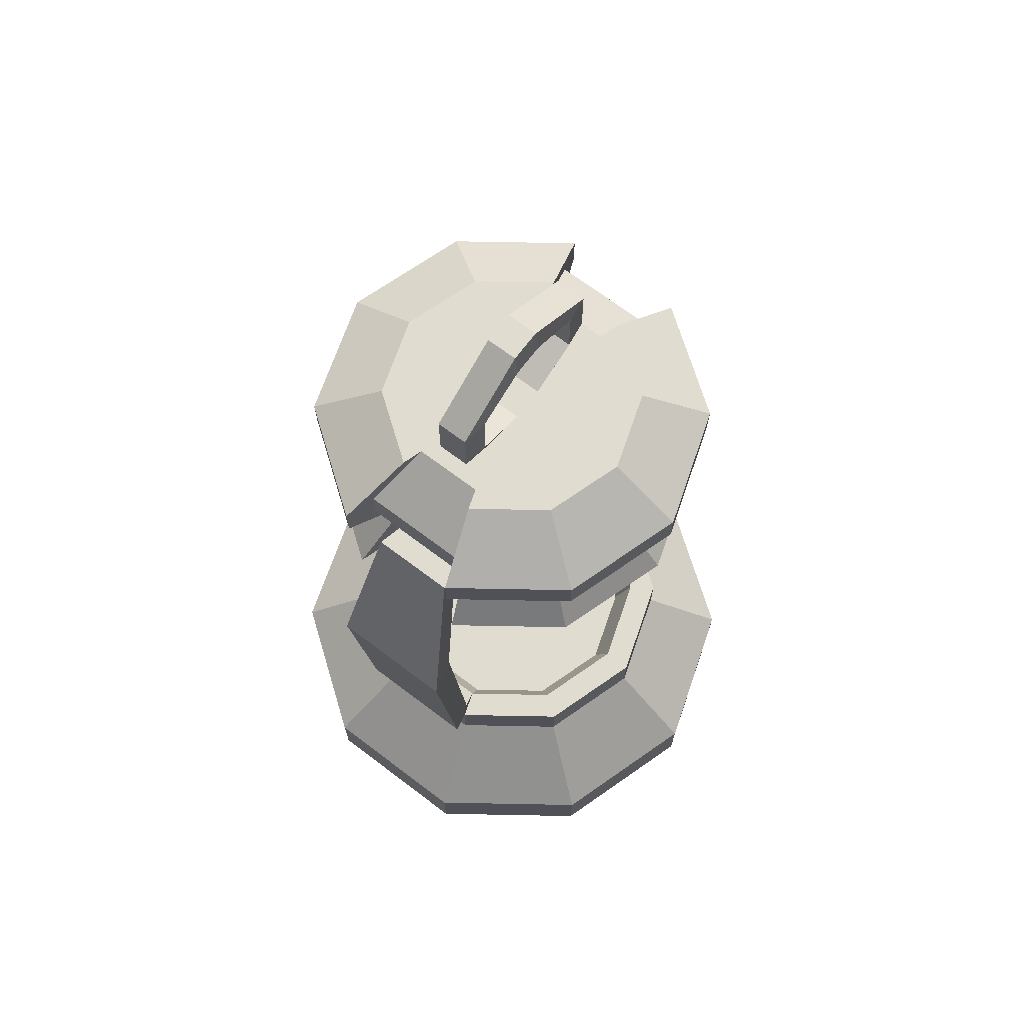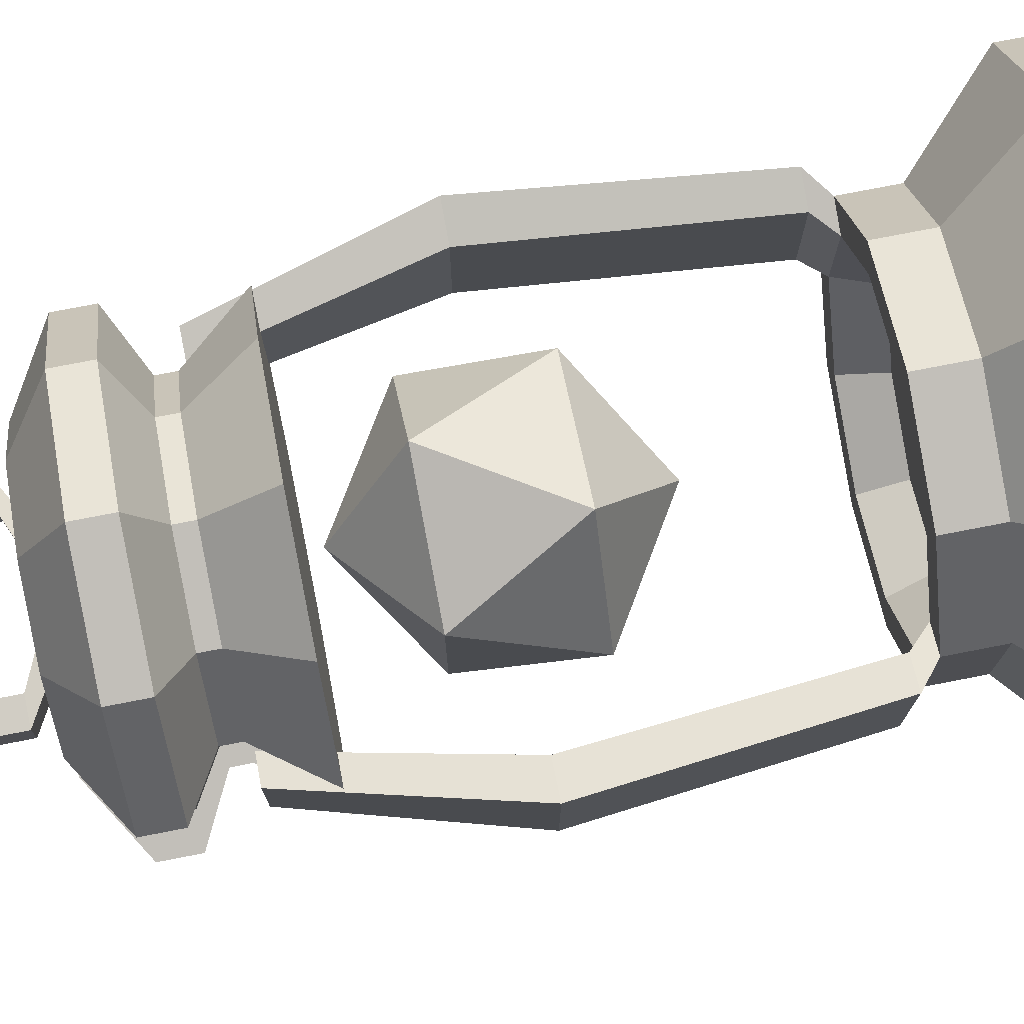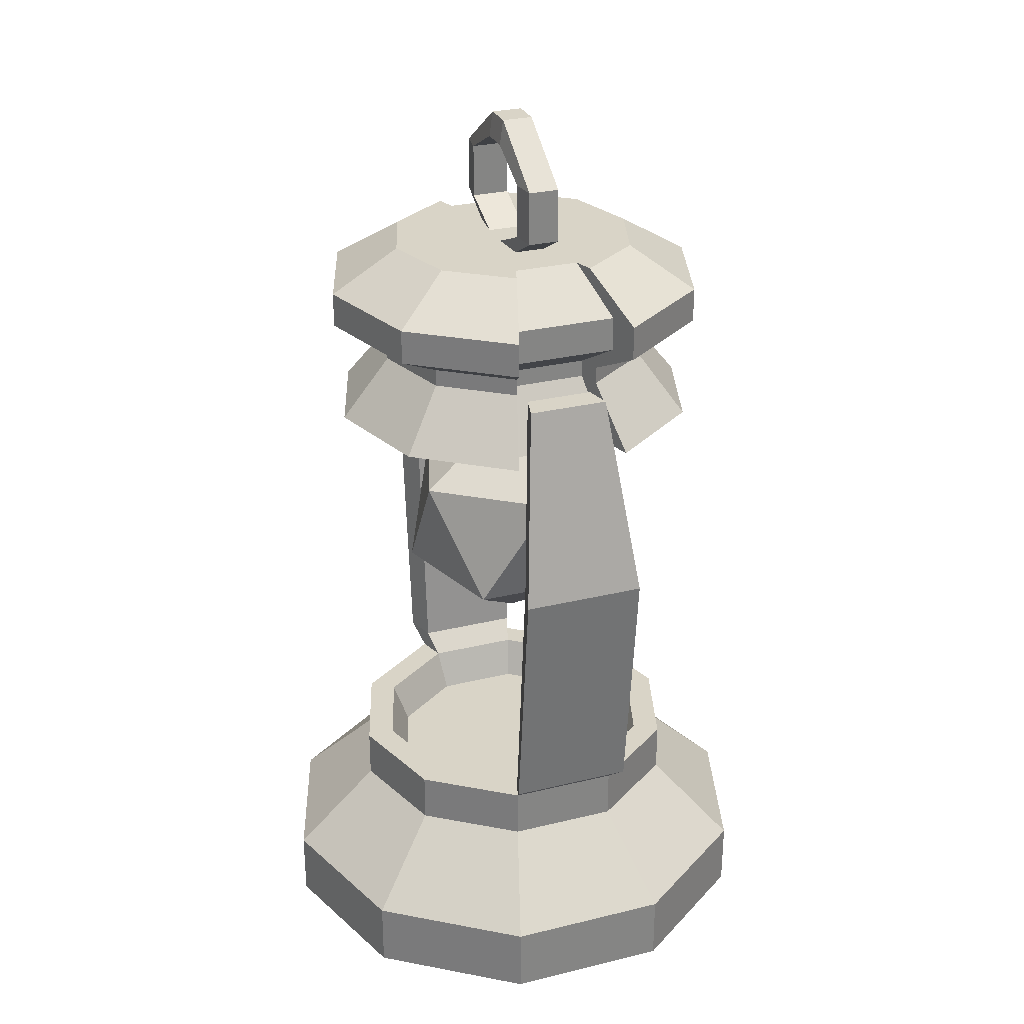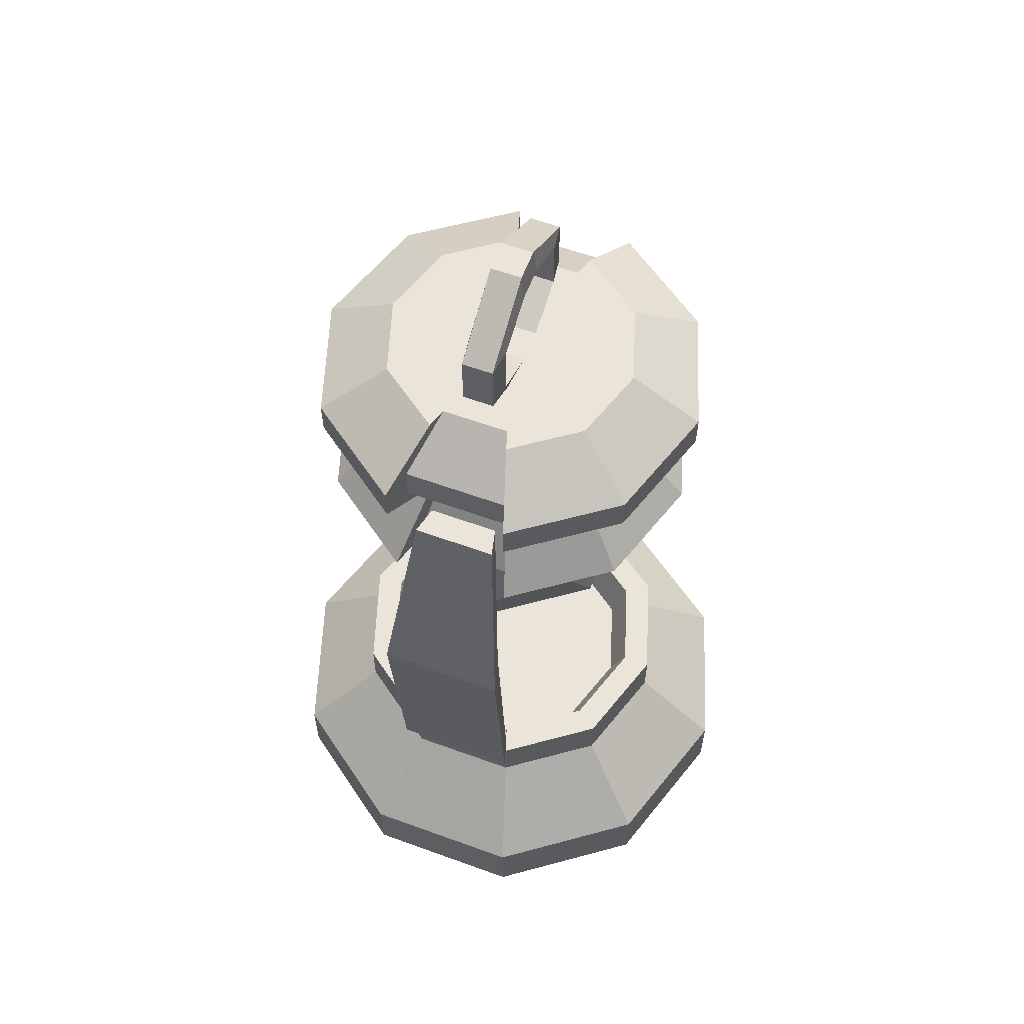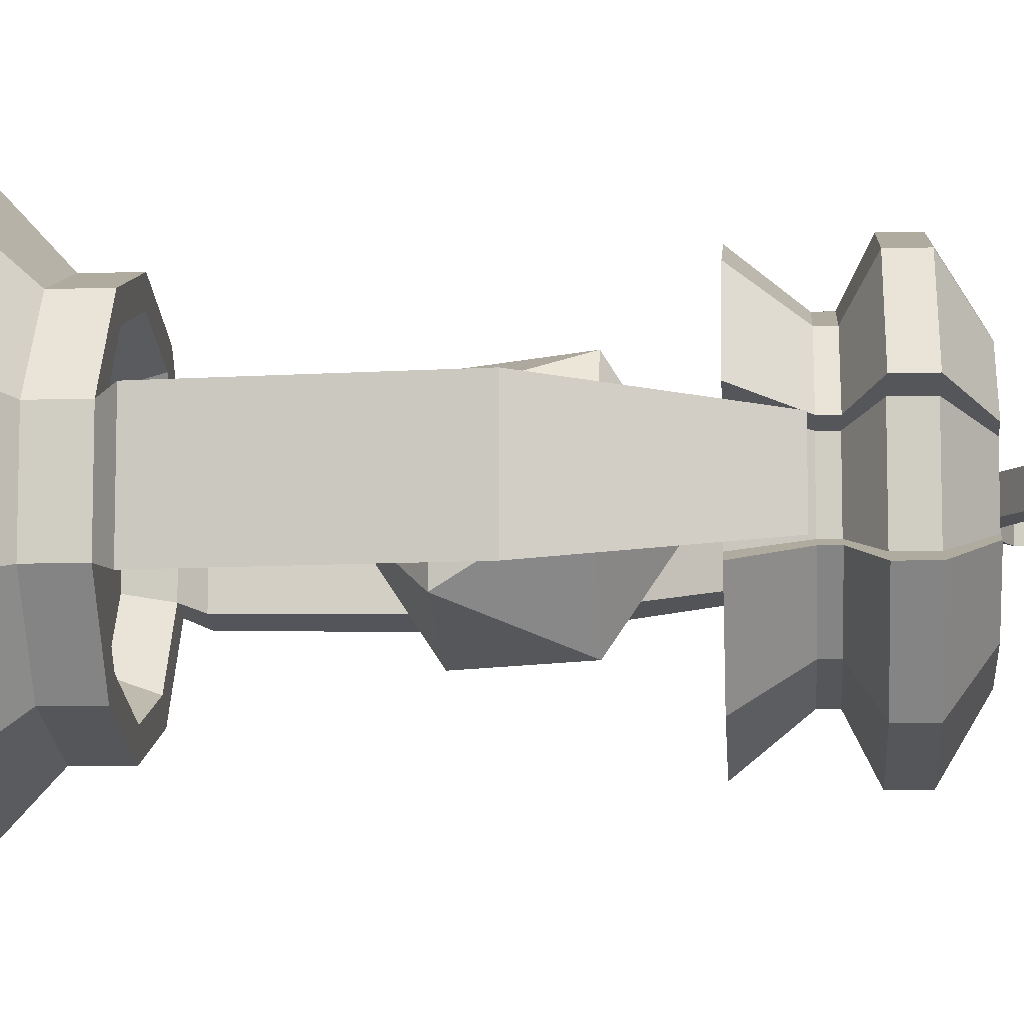
<metadata>
{"format":"obj","ext":"obj","renderer":"f3d","projection":"perspective","resolution":1024,"background":"white","views":[{"elev":69.7,"azim":127.1,"up":"+Y"},{"elev":76.0,"azim":-101.0,"up":"+Z"},{"elev":28.5,"azim":69.9,"up":"+Y"},{"elev":59.5,"azim":-69.5,"up":"+Y"},{"elev":-8.1,"azim":94.5,"up":"+Z"}]}
</metadata>
<code>
o Lantern_Circle.004
v -0 0.008995 -0.4158
v -0.2444 0.008995 -0.3364
v -0.3954 0.008995 -0.1285
v -0.3954 0.008995 0.1285
v -0.2444 0.008995 0.3364
v -0 0.008995 0.4158
v 0.2444 0.008995 0.3364
v 0.3954 0.008995 0.1285
v 0.3954 0.008995 -0.1285
v 0.2444 0.008995 -0.3364
v -0 0.008995 -0.3488
v -0.205 0.008995 -0.2822
v -0.3317 0.008995 -0.1078
v -0.3317 0.008995 0.1078
v -0.205 0.008995 0.2822
v -0 0.008995 0.3488
v 0.205 0.008995 0.2822
v 0.3317 0.008995 0.1078
v 0.3317 0.008995 -0.1078
v 0.205 0.008995 -0.2822
v -0.2444 0.1175 -0.3364
v -0 0.1175 -0.4158
v -0.3954 0.1175 -0.1285
v -0.3954 0.1175 0.1285
v -0.2444 0.1175 0.3364
v -0 0.1175 0.4158
v 0.2444 0.1175 0.3364
v 0.3954 0.1175 0.1285
v 0.3954 0.1175 -0.1285
v 0.2444 0.1175 -0.3364
v 0.1648 0.3227 -0.2268
v 0.2666 0.3227 -0.08664
v 0.2666 0.3227 0.08664
v 0.1648 0.3227 0.2268
v -0 0.3227 0.2804
v -0.1648 0.3227 0.2268
v -0.2666 0.3227 0.08664
v -0.2666 0.3227 -0.08664
v -0 0.3227 -0.2804
v -0.1648 0.3227 -0.2268
v -0.1648 0.2433 -0.2268
v -0 0.2433 -0.2804
v -0.2666 0.2433 -0.08664
v -0.2666 0.2433 0.08664
v -0.1648 0.2433 0.2268
v -0 0.2433 0.2804
v 0.1648 0.2433 0.2268
v 0.2666 0.2433 0.08664
v 0.2666 0.2433 -0.08664
v 0.1648 0.2433 -0.2268
v -0.2907 0.754 -0.08272
v -0.3466 0.754 -0.09862
v 0.2546 0.3537 0.08272
v 0.2546 0.3537 -0.08272
v -0.3035 0.3537 -0.09862
v -0.3035 0.3537 0.09862
v 0.3035 0.3537 0.09862
v 0.3035 0.3537 -0.09862
v -0.2546 0.3537 -0.08272
v -0.2546 0.3537 0.08272
v -0.1225 0.2595 -0.1686
v -0 0.2595 -0.2084
v -0.1982 0.2595 -0.06439
v -0.1982 0.2595 0.06439
v -0.1225 0.2595 0.1686
v -0 0.2595 0.2084
v 0.1225 0.2595 0.1686
v 0.1982 0.2595 0.06439
v 0.1982 0.2595 -0.06439
v 0.1225 0.2595 -0.1686
v -0.3466 0.754 0.09862
v -0.2907 0.754 0.08272
v 0.3466 0.754 0.09862
v 0.2907 0.754 0.08272
v 0.3466 0.754 -0.09862
v 0.2907 0.754 -0.08272
v -0.2638 1.065 -0.06439
v -0.2213 1.065 -0.05401
v -0.2638 1.065 0.06439
v -0.2213 1.065 0.05401
v 0.2638 1.065 0.06439
v 0.2213 1.065 0.05401
v 0.2638 1.065 -0.06439
v 0.2213 1.065 -0.05401
v 0.1769 0.9777 -0.2435
v 0.2862 0.9777 -0.093
v 0.2862 0.9777 0.093
v 0.1769 0.9777 0.2435
v -0 0.9777 0.301
v -0.1769 0.9777 0.2435
v -0.2862 0.9777 0.093
v -0.2862 0.9777 -0.093
v -0 0.9777 -0.301
v -0.1769 0.9777 -0.2435
v -0.1484 0.9777 -0.2042
v -0 0.9777 -0.2524
v -0.2401 0.9777 -0.07801
v -0.2401 0.9777 0.07801
v -0.1484 0.9777 0.2042
v -0 0.9777 0.2524
v 0.1484 0.9777 0.2042
v 0.2401 0.9777 0.07801
v 0.2401 0.9777 -0.07801
v 0.1484 0.9777 -0.2042
v -0.1772 1.074 0.05758
v -0.1772 1.074 -0.05758
v 0.183 1.147 -0.2518
v -0 1.147 -0.3113
v -0 1.074 -0.2221
v 0.1306 1.074 -0.1797
v 0.2113 1.074 -0.06865
v 0.2113 1.074 0.06865
v 0.1306 1.074 0.1797
v -0 1.074 0.2221
v -0.1306 1.074 0.1797
v -0.2113 1.074 0.06865
v -0.2113 1.074 -0.06865
v -0.1306 1.074 -0.1797
v 0.1181 1.268 -0.1626
v -0 1.268 -0.201
v -0.2483 1.147 -0.08068
v 0.1772 1.074 0.05758
v 0.1772 1.074 -0.05758
v -0.2483 1.147 0.08068
v -0.1772 1.102 0.05758
v -0.1772 1.102 -0.05758
v 0.183 1.202 -0.2518
v -0 1.202 -0.3113
v -0 1.102 -0.2221
v 0.1306 1.102 -0.1797
v 0.2113 1.102 -0.06865
v 0.2113 1.102 0.06865
v 0.1306 1.102 0.1797
v -0 1.102 0.2221
v -0.1306 1.102 0.1797
v -0.2113 1.102 0.06865
v -0.2113 1.102 -0.06865
v -0.1306 1.102 -0.1797
v -0.2483 1.202 0.08068
v -0.2483 1.202 -0.08068
v 0.1484 0.9777 -0.06808
v 0.1772 1.102 0.05758
v 0.1772 1.102 -0.05758
v 0.1484 0.9777 0.06807
v 0.296 1.147 -0.09619
v 0.296 1.147 0.09619
v 0.183 1.147 0.2518
v -0 1.147 0.3113
v -0.183 1.147 0.2518
v -0.296 1.147 0.09619
v -0.296 1.147 -0.09619
v -0.183 1.147 -0.2518
v -0 1.268 -0.1686
v -0.09909 1.268 -0.1364
v -0.1603 1.268 -0.0521
v 0.2483 1.147 0.08068
v 0.2483 1.147 -0.08068
v -0.1603 1.268 0.0521
v 0.296 1.202 -0.09619
v 0.296 1.202 0.09619
v 0.183 1.202 0.2518
v -0 1.202 0.3113
v -0.183 1.202 0.2518
v -0.296 1.202 0.09619
v -0.296 1.202 -0.09619
v -0.183 1.202 -0.2518
v 0.2401 0.9777 0.026
v 0.2401 0.9777 -0.026
v -0.2401 0.9777 -0.026
v 0.2483 1.202 0.08068
v 0.2483 1.202 -0.08068
v -0.2401 0.9777 0.026
v 0.1912 1.268 -0.06211
v 0.1912 1.268 0.06211
v 0.1181 1.268 0.1626
v -0 1.268 0.201
v -0.1181 1.268 0.1626
v -0.1912 1.268 0.06211
v -0.1912 1.268 -0.06211
v -0.1181 1.268 -0.1626
v -0.09909 1.268 0.1364
v -0 1.268 0.1686
v 0.09909 1.268 0.1364
v 0.1603 1.268 0.0521
v 0.1603 1.268 -0.0521
v 0.09909 1.268 -0.1364
v -0 0.9777 0.08415
v -0 0.9777 -0.08415
v -0.1484 0.9777 -0.06807
v -0.1484 0.9777 0.06807
v -0.1772 1.074 0.01919
v -0.1772 1.074 -0.01919
v -0.2483 1.147 0.02689
v -0.2483 1.147 -0.02689
v 0.1772 1.074 -0.01919
v 0.1772 1.074 0.01919
v -0.1772 1.102 0.01919
v -0.1772 1.102 -0.01919
v -0.2483 1.202 0.02689
v -0.2483 1.202 -0.02689
v 0.1772 1.102 -0.01919
v 0.1772 1.102 0.01919
v -0.1603 1.268 0.01736
v -0.1603 1.268 -0.01736
v 0.2483 1.147 -0.02689
v 0.2483 1.147 0.02689
v 0.2483 1.202 -0.02689
v 0.2483 1.202 0.02689
v 0.1603 1.268 -0.01736
v 0.1603 1.268 0.01736
v 0.09909 1.268 0.04546
v 0.09909 1.268 -0.04546
v -0 1.268 0.0562
v -0 1.268 -0.0562
v -0.09909 1.268 -0.04546
v -0.09909 1.268 0.04546
v -0.08425 1.268 -0.02433
v -0.08425 1.268 0.02433
v -0.02626 1.268 0.02996
v -0.02626 1.268 -0.02996
v 0.08425 1.268 0.02433
v 0.08425 1.268 -0.02433
v 0.02626 1.268 -0.02996
v 0.02626 1.268 0.02996
v -0.1463 1.302 -0.02433
v -0.1463 1.302 0.02433
v -0.1059 1.302 -0.02996
v -0.1059 1.302 0.02996
v 0.1463 1.302 0.02433
v 0.1463 1.302 -0.02433
v 0.1059 1.302 0.02996
v 0.1059 1.302 -0.02996
v -0.1463 1.388 -0.02433
v -0.1463 1.388 0.02433
v -0.1059 1.388 -0.02996
v -0.1059 1.388 0.02996
v 0.1463 1.388 0.02433
v 0.1463 1.388 -0.02433
v 0.1059 1.388 0.02996
v 0.1059 1.388 -0.02996
v -0.02483 1.471 -0.02433
v -0.02483 1.471 0.02433
v -0.02483 1.43 -0.02996
v -0.02483 1.43 0.02996
v 0.02483 1.471 0.02433
v 0.02483 1.471 -0.02433
v 0.02483 1.43 0.02996
v 0.02483 1.43 -0.02996
v 0 0.5494 -0
v 0.1461 0.661 0.1062
v -0.05582 0.661 0.1718
v -0.1806 0.661 -0
v -0.05582 0.661 -0.1718
v 0.1461 0.661 -0.1062
v 0.05582 0.8416 0.1718
v -0.1461 0.8416 0.1062
v -0.1461 0.8416 -0.1062
v 0.05582 0.8416 -0.1718
v 0.1806 0.8416 -0
v 0 0.9533 -0
v -0.2237 0.3227 0.07267
v -0.2237 0.3227 -0.07267
v -0.1382 0.3227 -0.1903
v -0 0.3227 -0.2352
v -0.1382 0.3227 0.1903
v -0 0.3227 0.2352
v 0.1382 0.3227 0.1903
v 0.2237 0.3227 0.07267
v 0.2237 0.3227 -0.07267
v 0.1382 0.3227 -0.1903
g Lantern_Circle.004_Mat4
f 10 20 11 1
f 9 19 20 10
f 8 18 19 9
f 7 17 18 8
f 6 16 17 7
f 5 15 16 6
f 4 14 15 5
f 3 13 14 4
f 2 12 13 3
f 1 11 12 2
f 18 17 20 19
f 17 16 11 20
f 12 11 16 15
f 13 12 15 14
f 34 33 268 267
f 32 269 54 58
f 32 31 270 269
f 31 39 264 270
f 28 29 49 48
f 22 21 41 42
f 24 25 45 44
f 27 28 48 47
f 30 22 42 50
f 23 24 44 43
f 26 27 47 46
f 29 30 50 49
f 21 23 43 41
f 25 26 46 45
f 5 25 24 4
f 2 21 22 1
f 9 29 28 8
f 6 26 25 5
f 3 23 21 2
f 10 30 29 9
f 7 27 26 6
f 4 24 23 3
f 1 22 30 10
f 8 28 27 7
f 37 261 60 56
f 33 32 58 57
f 55 56 71 52
f 60 59 51 72
f 49 50 31 32
f 41 43 38 40
f 45 46 35 36
f 48 49 32 33
f 42 41 40 39
f 44 45 36 37
f 47 48 33 34
f 50 42 39 31
f 43 44 37 38
f 46 47 34 35
f 35 34 267 266
f 36 35 266 265
f 37 36 265 261
f 261 262 59 60
f 40 38 262 263
f 39 40 263 264
f 68 69 70 67
f 67 70 62 66
f 61 65 66 62
f 63 64 65 61
f 268 33 57 53
f 38 37 56 55
f 262 38 55 59
f 269 268 53 54
f 76 74 82 84
f 73 75 83 81
f 58 54 76 75
f 56 60 72 71
f 57 58 75 73
f 54 53 74 76
f 53 57 73 74
f 59 55 52 51
f 77 79 80 78
f 81 83 84 82
f 74 73 81 82
f 51 52 77 78
f 72 51 78 80
f 52 71 79 77
f 75 76 84 83
f 71 72 80 79
f 88 101 102 87
f 86 103 104 85
f 85 104 96 93
f 89 100 101 88
f 90 99 100 89
f 91 98 99 90
f 94 95 97 92
f 93 96 95 94
f 168 141 104 103
f 141 188 96 104
f 190 187 100 99
f 172 190 99 98
f 116 115 135 136
f 195 123 143 201
f 191 105 125 197
f 115 114 134 135
f 112 122 142 132
f 114 113 133 134
f 123 111 131 143
f 113 112 132 133
f 111 110 130 131
f 117 106 126 137
f 110 109 129 130
f 105 116 136 125
f 88 87 112 113
f 103 86 111 123
f 89 88 113 114
f 87 102 122 112
f 90 89 114 115
f 172 98 105 191
f 168 103 123 195
f 91 90 115 116
f 94 92 117 118
f 93 94 118 109
f 98 91 116 105
f 85 93 109 110
f 92 97 106 117
f 86 85 110 111
f 201 143 157 205
f 197 125 124 193
f 135 134 148 149
f 132 142 156 146
f 134 133 147 148
f 143 131 145 157
f 133 132 146 147
f 131 130 107 145
f 137 126 121 151
f 130 129 108 107
f 125 136 150 124
f 129 138 152 108
f 118 117 137 138
f 109 118 138 129
f 108 152 166 128
f 152 151 165 166
f 150 149 163 164
f 205 157 171 207
f 149 148 162 163
f 146 156 170 160
f 148 147 161 162
f 157 145 159 171
f 147 146 160 161
f 193 124 139 199
f 145 107 127 159
f 151 121 140 165
f 136 135 149 150
f 138 137 151 152
f 199 139 158 203
f 159 127 119 173
f 165 140 155 179
f 127 128 120 119
f 139 164 178 158
f 128 166 180 120
f 166 165 179 180
f 164 163 177 178
f 207 171 185 209
f 163 162 176 177
f 160 170 184 174
f 162 161 175 176
f 124 150 164 139
f 107 108 128 127
f 175 174 184 183
f 173 119 186 185
f 119 120 153 186
f 176 175 183 182
f 177 176 182 181
f 178 177 181 158
f 180 179 155 154
f 120 180 154 153
f 209 185 186 212
f 212 186 153 214
f 216 181 182 213
f 203 158 181 216
f 161 160 174 175
f 171 159 173 185
f 155 204 215 154
f 204 203 216 215
f 154 215 214 153
f 223 224 231 232
f 183 211 213 182
f 218 219 228 226
f 184 210 211 183
f 210 209 212 211
f 170 208 210 184
f 208 207 209 210
f 140 200 204 155
f 200 199 203 204
f 121 194 200 140
f 194 193 199 200
f 156 206 208 170
f 206 205 207 208
f 126 198 194 121
f 198 197 193 194
f 142 202 206 156
f 202 201 205 206
f 102 167 196 122
f 167 168 195 196
f 97 169 192 106
f 169 172 191 192
f 106 192 198 126
f 192 191 197 198
f 122 196 202 142
f 196 195 201 202
f 97 95 189 169
f 169 189 190 172
f 95 96 188 189
f 189 188 187 190
f 101 100 187 144
f 144 187 188 141
f 102 101 144 167
f 167 144 141 168
f 215 216 218 217
f 216 213 219 218
f 213 214 220 219
f 214 215 217 220
f 211 212 222 221
f 212 214 223 222
f 214 213 224 223
f 213 211 221 224
f 229 230 238 237
f 230 232 240 238
f 217 218 226 225
f 224 221 229 231
f 219 220 227 228
f 220 217 225 227
f 222 223 232 230
f 221 222 230 229
f 235 233 241 243
f 236 235 243 244
f 226 228 236 234
f 225 226 234 233
f 232 231 239 240
f 231 229 237 239
f 228 227 235 236
f 227 225 233 235
f 241 242 245 246
f 244 247 245 242
f 238 240 248 246
f 237 238 246 245
f 234 236 244 242
f 233 234 242 241
f 240 239 247 248
f 239 237 245 247
f 243 241 246 248
f 243 248 247 244
f 64 63 262 261
f 63 61 263 262
f 61 62 264 263
f 65 64 261 265
f 66 65 265 266
f 67 66 266 267
f 68 67 267 268
f 69 68 268 269
f 70 69 269 270
f 62 70 270 264
g Lantern_Circle.004_Mat3
f 249 250 251
f 250 249 254
f 249 251 252
f 249 252 253
f 249 253 254
f 250 254 259
f 251 250 255
f 252 251 256
f 253 252 257
f 254 253 258
f 250 259 255
f 251 255 256
f 252 256 257
f 253 257 258
f 254 258 259
f 255 259 260
f 256 255 260
f 257 256 260
f 258 257 260
f 259 258 260

</code>
